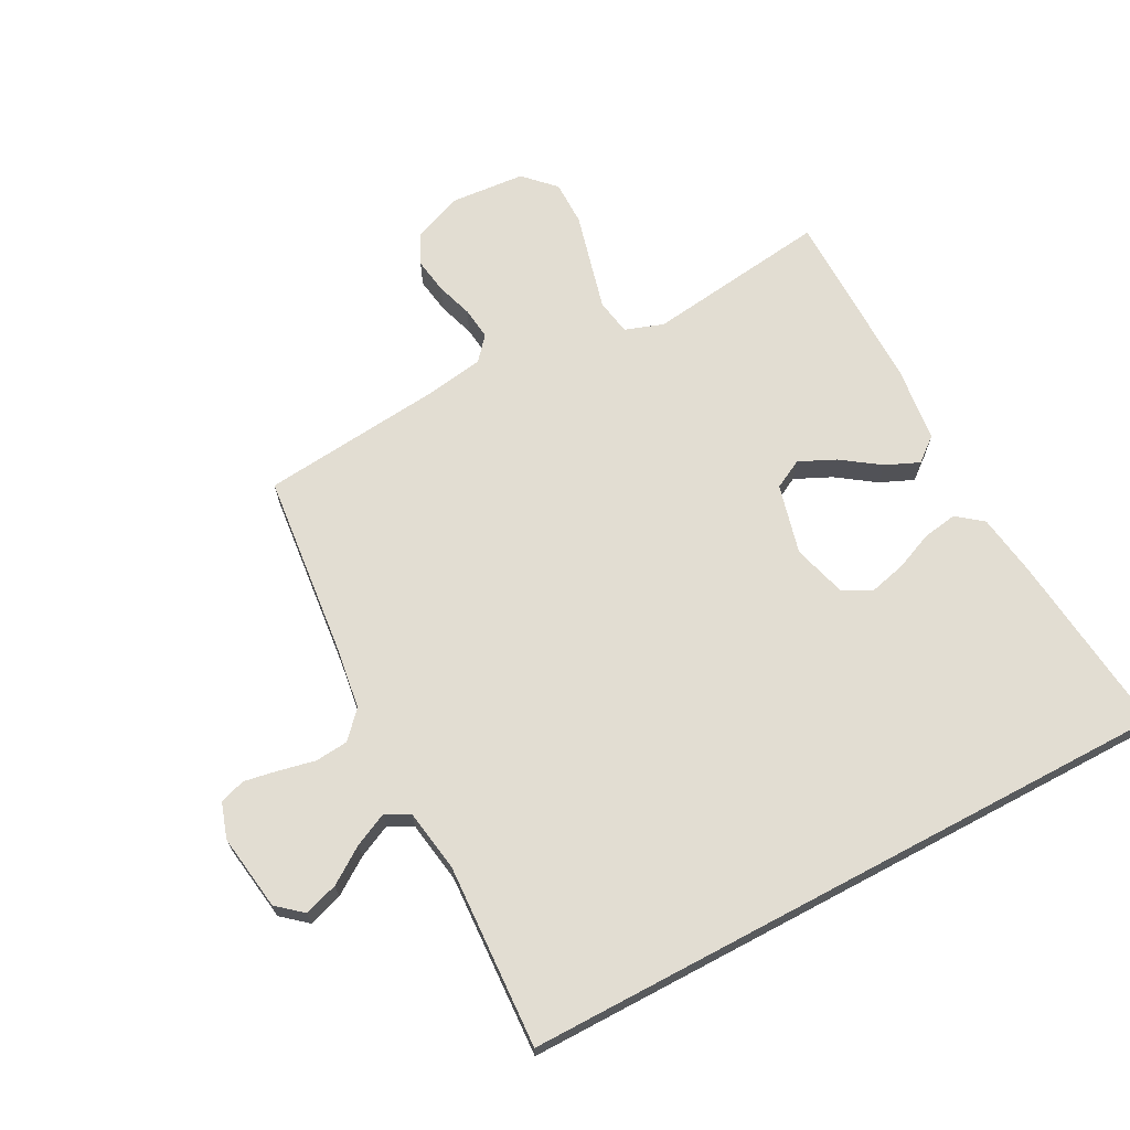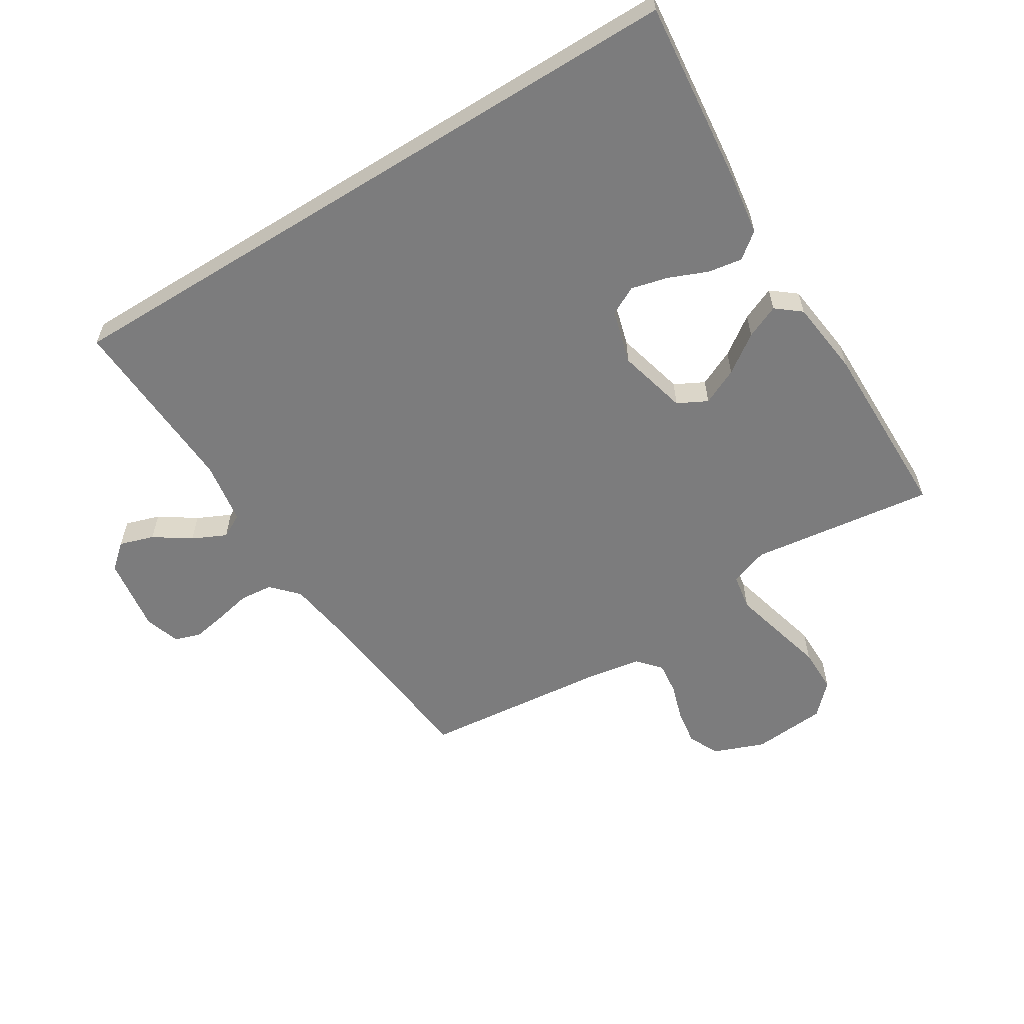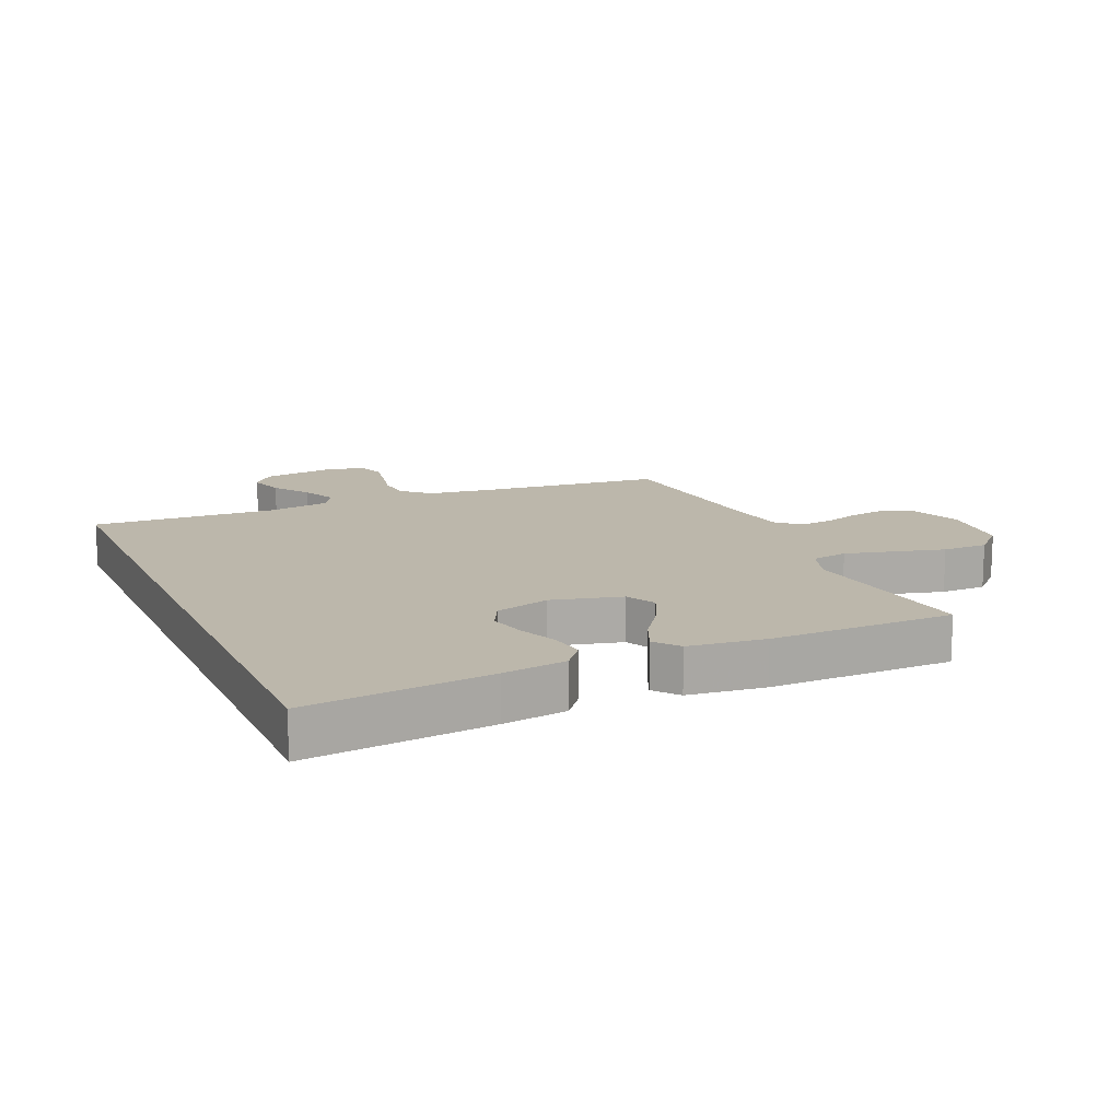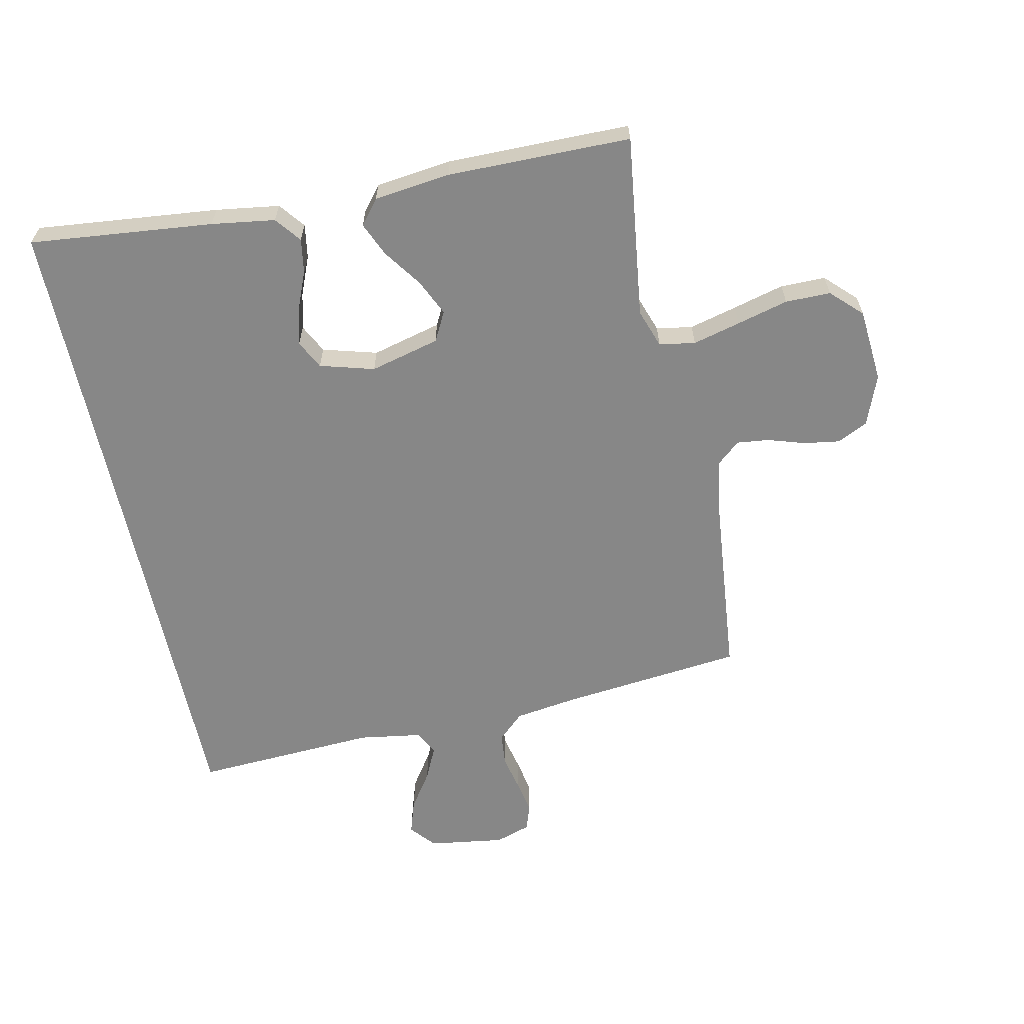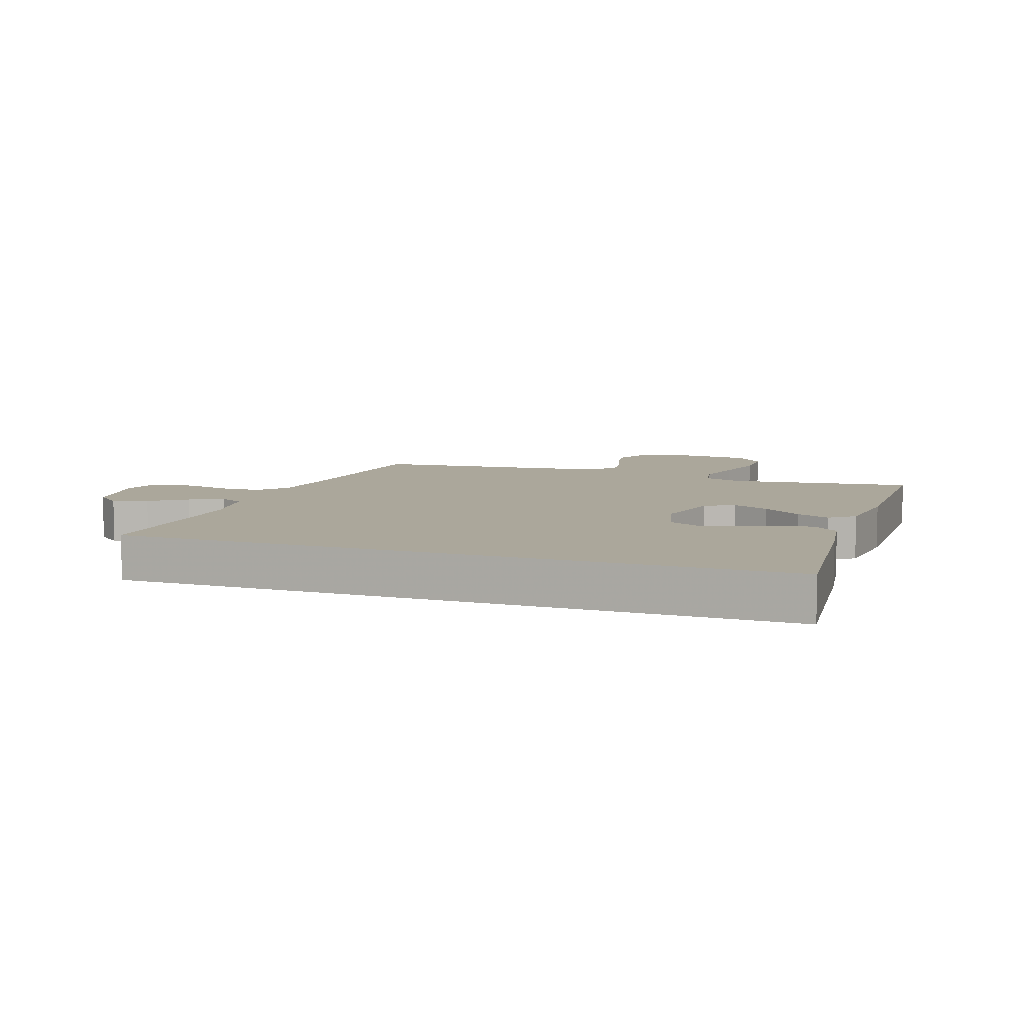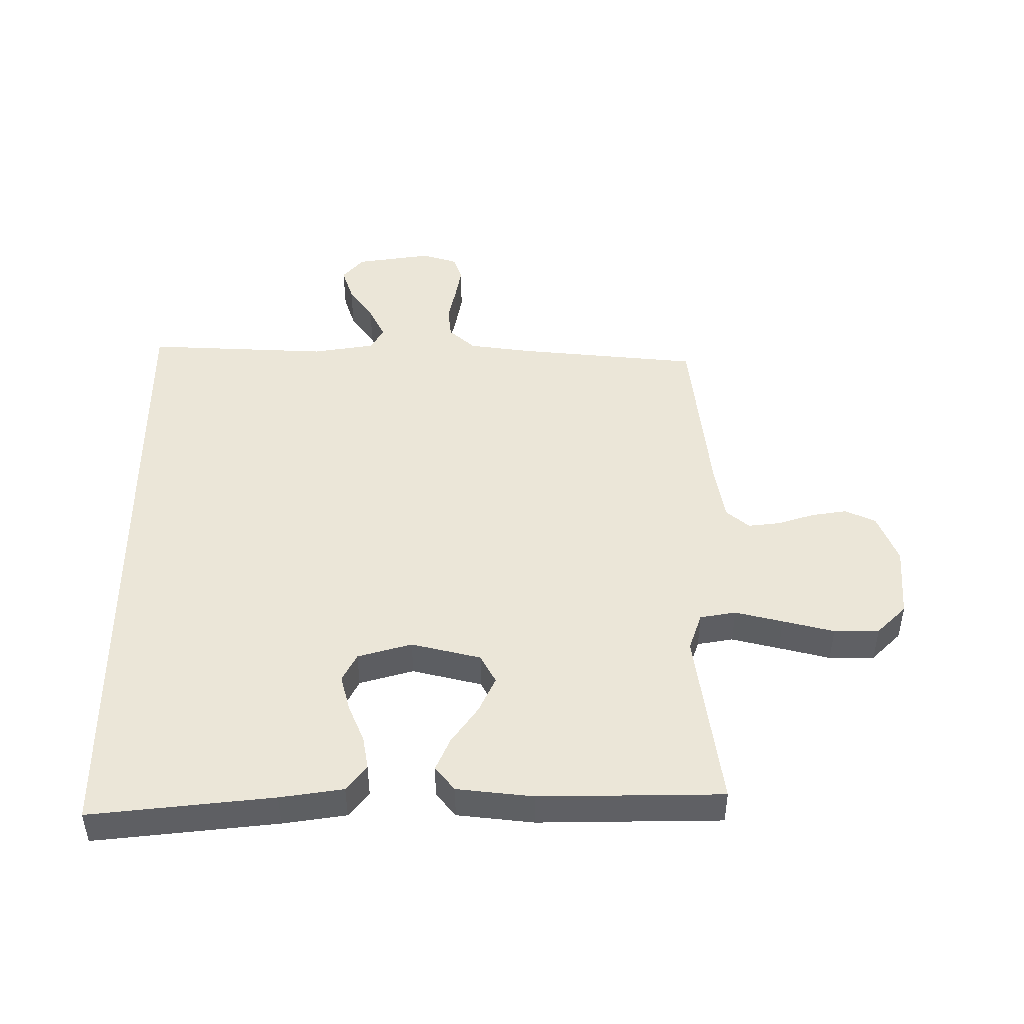
<metadata>
{"format":"obj","ext":"obj","renderer":"f3d","projection":"perspective","resolution":1024,"background":"white","views":[{"elev":68.2,"azim":152.0,"up":"+Y"},{"elev":-58.8,"azim":-148.2,"up":"+Y"},{"elev":14.3,"azim":-113.8,"up":"+Y"},{"elev":-62.3,"azim":-78.0,"up":"+Y"},{"elev":8.1,"azim":-160.9,"up":"+Y"},{"elev":46.4,"azim":-90.4,"up":"+Y"}]}
</metadata>
<code>
v 0.549 0.07 -0.5
v -0.532 0.07 -0.5
v -0.501 0.07 -0.2
v -0.486 0.07 -0.096
v -0.444 0.07 -0.063
v -0.388 0.07 -0.072
v -0.325 0.07 -0.098
v -0.265 0.07 -0.113
v -0.218 0.07 -0.089
v -0.193 0.07 0
v -0.222 0.07 0.114
v -0.27 0.07 0.139
v -0.33 0.07 0.111
v -0.392 0.07 0.067
v -0.447 0.07 0.043
v -0.487 0.07 0.075
v -0.502 0.07 0.2
v -0.5 0.07 0.5
v -0.2 0.07 0.461
v -0.137 0.07 0.483
v -0.127 0.07 0.542
v -0.147 0.07 0.62
v -0.169 0.07 0.704
v -0.169 0.07 0.778
v -0.121 0.07 0.827
v 0 0.07 0.837
v 0.083 0.07 0.805
v 0.107 0.07 0.755
v 0.098 0.07 0.696
v 0.079 0.07 0.636
v 0.073 0.07 0.583
v 0.106 0.07 0.545
v 0.2 0.07 0.53
v 0.5 0.07 0.5
v 0.532 0.07 0.2
v 0.547 0.07 0.097
v 0.587 0.07 0.054
v 0.641 0.07 0.049
v 0.701 0.07 0.062
v 0.756 0.07 0.072
v 0.798 0.07 0.058
v 0.817 0.07 0
v 0.799 0.07 -0.125
v 0.758 0.07 -0.16
v 0.702 0.07 -0.142
v 0.643 0.07 -0.102
v 0.588 0.07 -0.076
v 0.549 0.07 -0.097
v 0.533 0.07 -0.2
v 0.549 0 -0.5
v -0.532 0 -0.5
v -0.501 0 -0.2
v -0.486 0 -0.096
v -0.444 0 -0.063
v -0.388 0 -0.072
v -0.325 0 -0.098
v -0.265 0 -0.113
v -0.218 0 -0.089
v -0.193 0 0
v -0.222 0 0.114
v -0.27 0 0.139
v -0.33 0 0.111
v -0.392 0 0.067
v -0.447 0 0.043
v -0.487 0 0.075
v -0.502 0 0.2
v -0.5 0 0.5
v -0.2 0 0.461
v -0.137 0 0.483
v -0.127 0 0.542
v -0.147 0 0.62
v -0.169 0 0.704
v -0.169 0 0.778
v -0.121 0 0.827
v 0 0 0.837
v 0.083 0 0.805
v 0.107 0 0.755
v 0.098 0 0.696
v 0.079 0 0.636
v 0.073 0 0.583
v 0.106 0 0.545
v 0.2 0 0.53
v 0.5 0 0.5
v 0.532 0 0.2
v 0.547 0 0.097
v 0.587 0 0.054
v 0.641 0 0.049
v 0.701 0 0.062
v 0.756 0 0.072
v 0.798 0 0.058
v 0.817 0 0
v 0.799 0 -0.125
v 0.758 0 -0.16
v 0.702 0 -0.142
v 0.643 0 -0.102
v 0.588 0 -0.076
v 0.549 0 -0.097
v 0.533 0 -0.2
f 43 44 45 46
f 43 46 47
f 42 43 47
f 41 42 47
f 38 39 40 41
f 38 41 47 48
f 33 34 35
f 32 33 35 36
f 27 28 29 30
f 27 30 31
f 26 27 31
f 25 26 31
f 22 23 24 25
f 21 22 25 31
f 20 21 31 32
f 16 17 18 19
f 13 14 15 16
f 12 13 16 19
f 11 12 19 20
f 4 5 6 7
f 4 7 8
f 3 4 8
f 49 1 2 3
f 48 49 3 8
f 37 38 48 8
f 10 11 20 32
f 9 10 32 36
f 8 9 36 37
f 95 94 93 92
f 96 95 92
f 96 92 91
f 96 91 90
f 90 89 88 87
f 97 96 90 87
f 84 83 82
f 85 84 82 81
f 79 78 77 76
f 80 79 76
f 80 76 75
f 80 75 74
f 74 73 72 71
f 80 74 71 70
f 81 80 70 69
f 68 67 66 65
f 65 64 63 62
f 68 65 62 61
f 69 68 61 60
f 56 55 54 53
f 57 56 53
f 57 53 52
f 52 51 50 98
f 57 52 98 97
f 57 97 87 86
f 81 69 60 59
f 85 81 59 58
f 86 85 58 57
f 1 50 51 2
f 2 51 52 3
f 3 52 53 4
f 4 53 54 5
f 5 54 55 6
f 6 55 56 7
f 7 56 57 8
f 8 57 58 9
f 9 58 59 10
f 10 59 60 11
f 11 60 61 12
f 12 61 62 13
f 13 62 63 14
f 14 63 64 15
f 15 64 65 16
f 16 65 66 17
f 17 66 67 18
f 18 67 68 19
f 19 68 69 20
f 20 69 70 21
f 21 70 71 22
f 22 71 72 23
f 23 72 73 24
f 24 73 74 25
f 25 74 75 26
f 26 75 76 27
f 27 76 77 28
f 28 77 78 29
f 29 78 79 30
f 30 79 80 31
f 31 80 81 32
f 32 81 82 33
f 33 82 83 34
f 34 83 84 35
f 35 84 85 36
f 36 85 86 37
f 37 86 87 38
f 38 87 88 39
f 39 88 89 40
f 40 89 90 41
f 41 90 91 42
f 42 91 92 43
f 43 92 93 44
f 44 93 94 45
f 45 94 95 46
f 46 95 96 47
f 47 96 97 48
f 48 97 98 49
f 49 98 50 1

</code>
